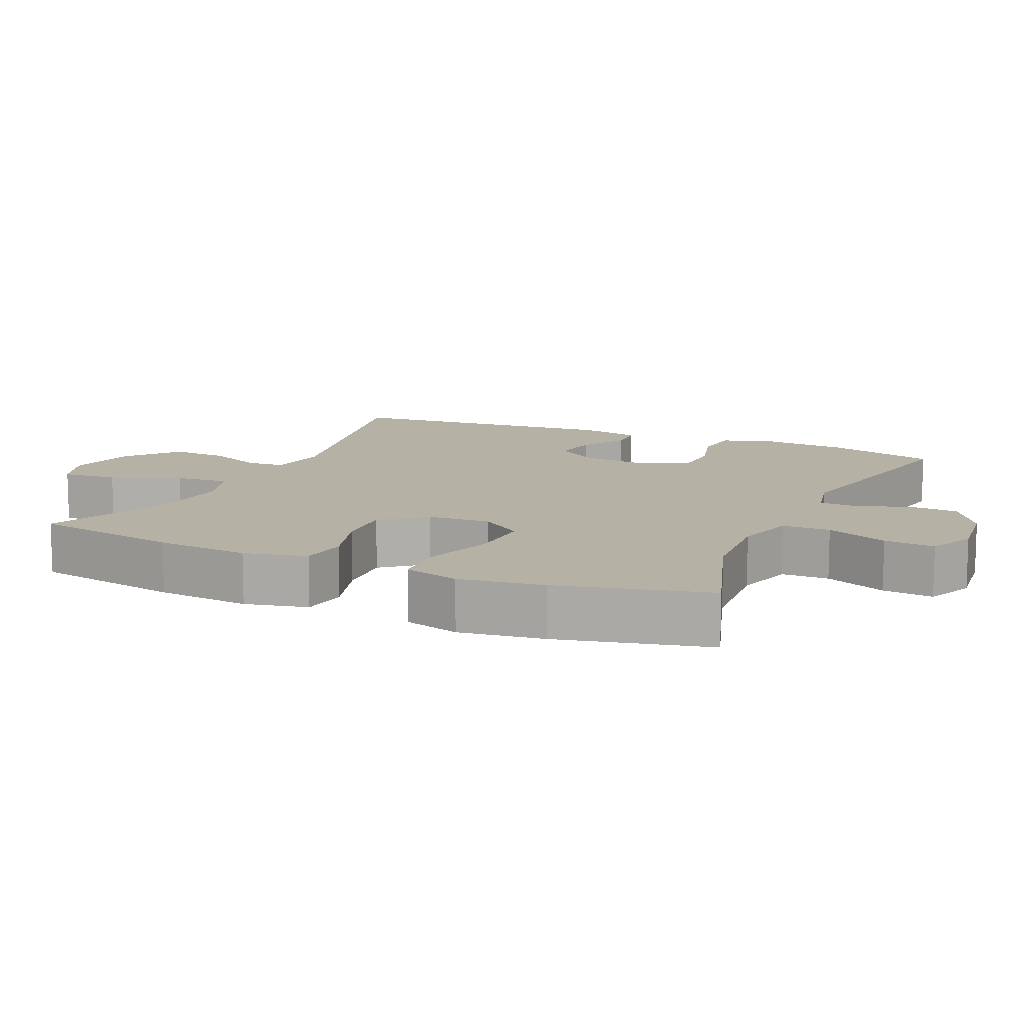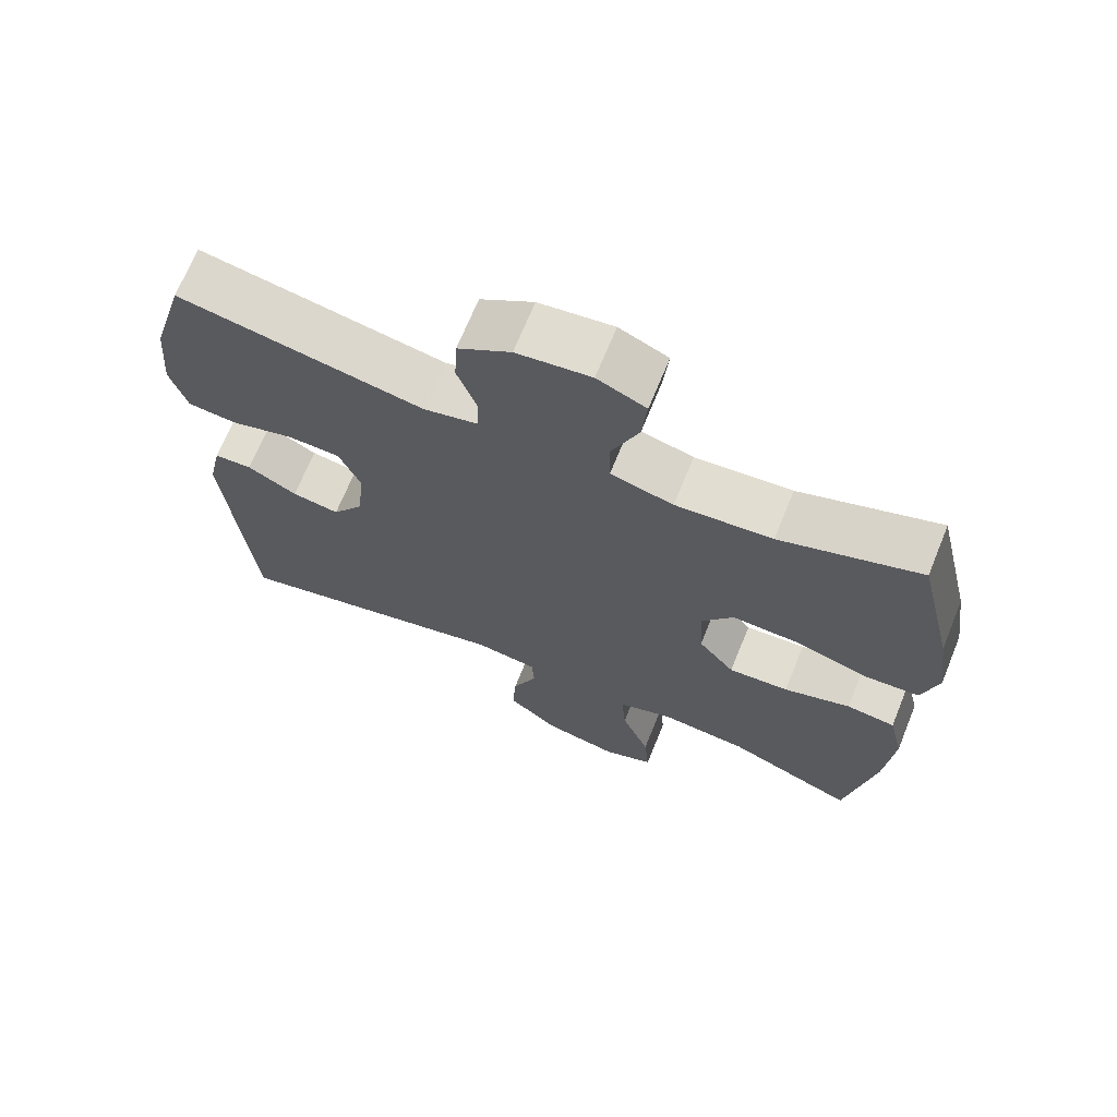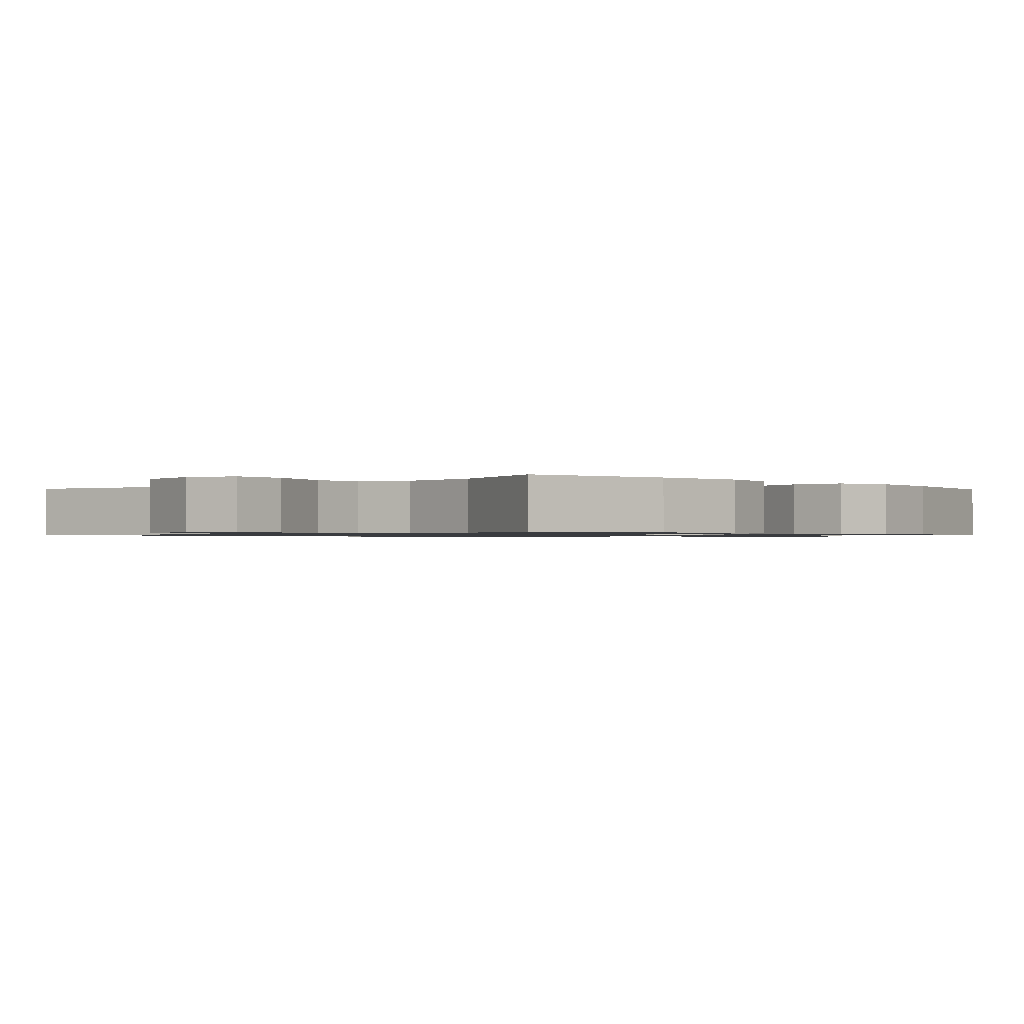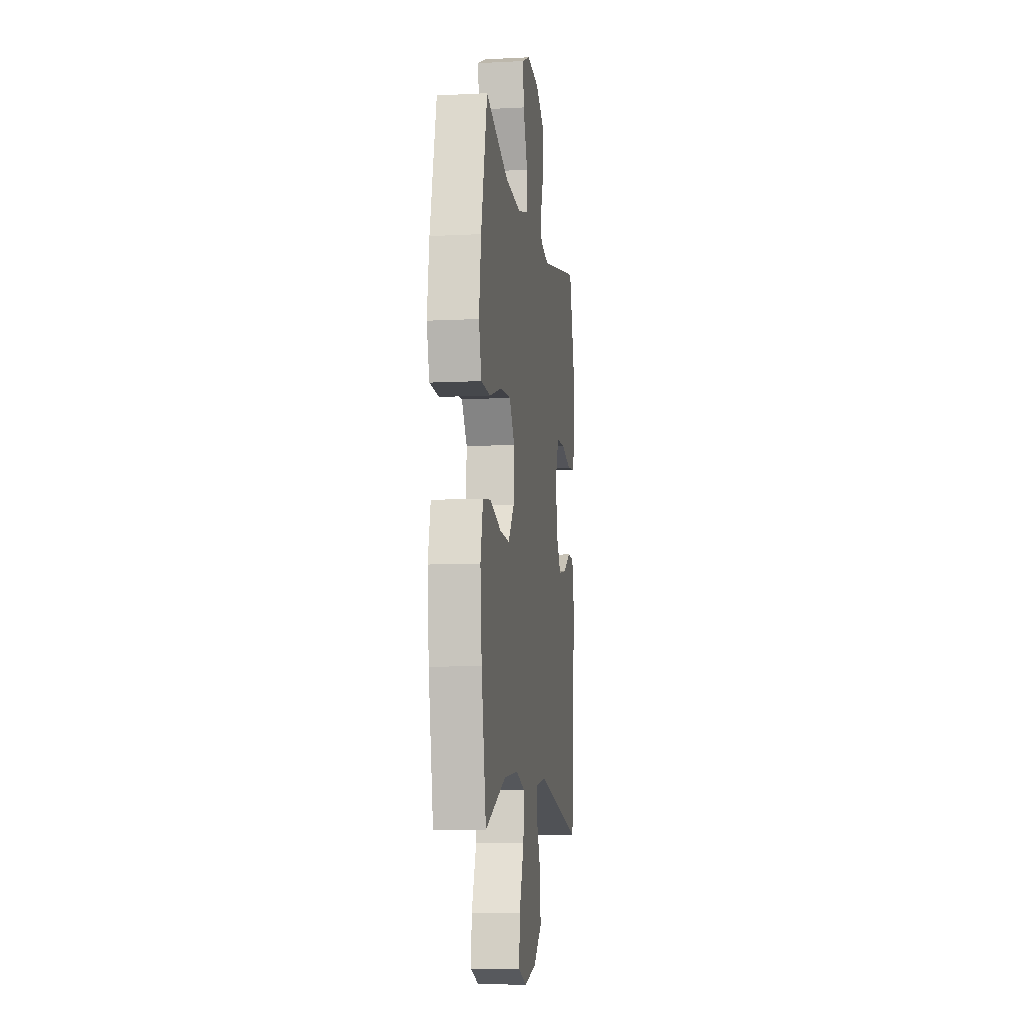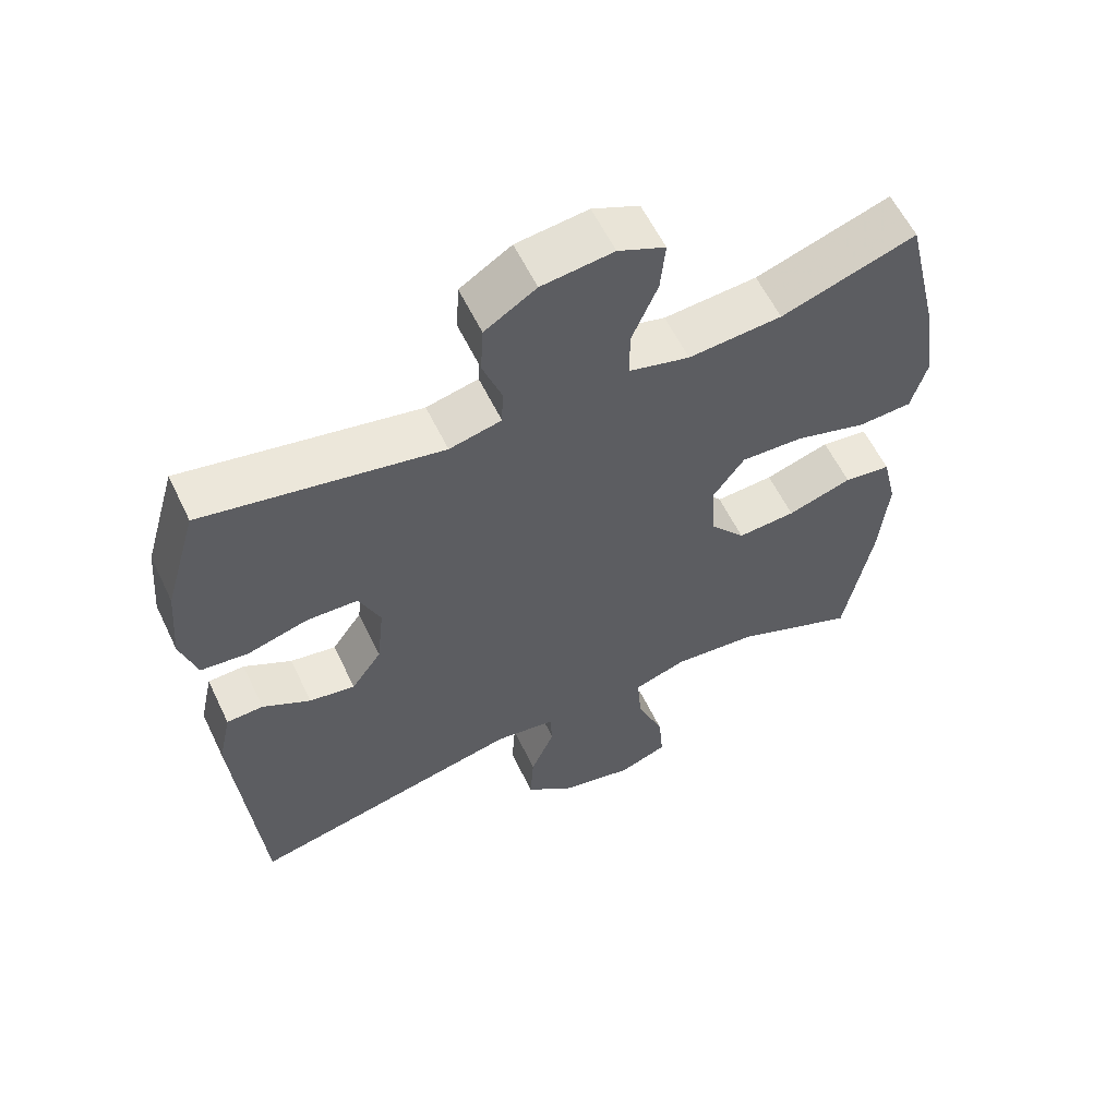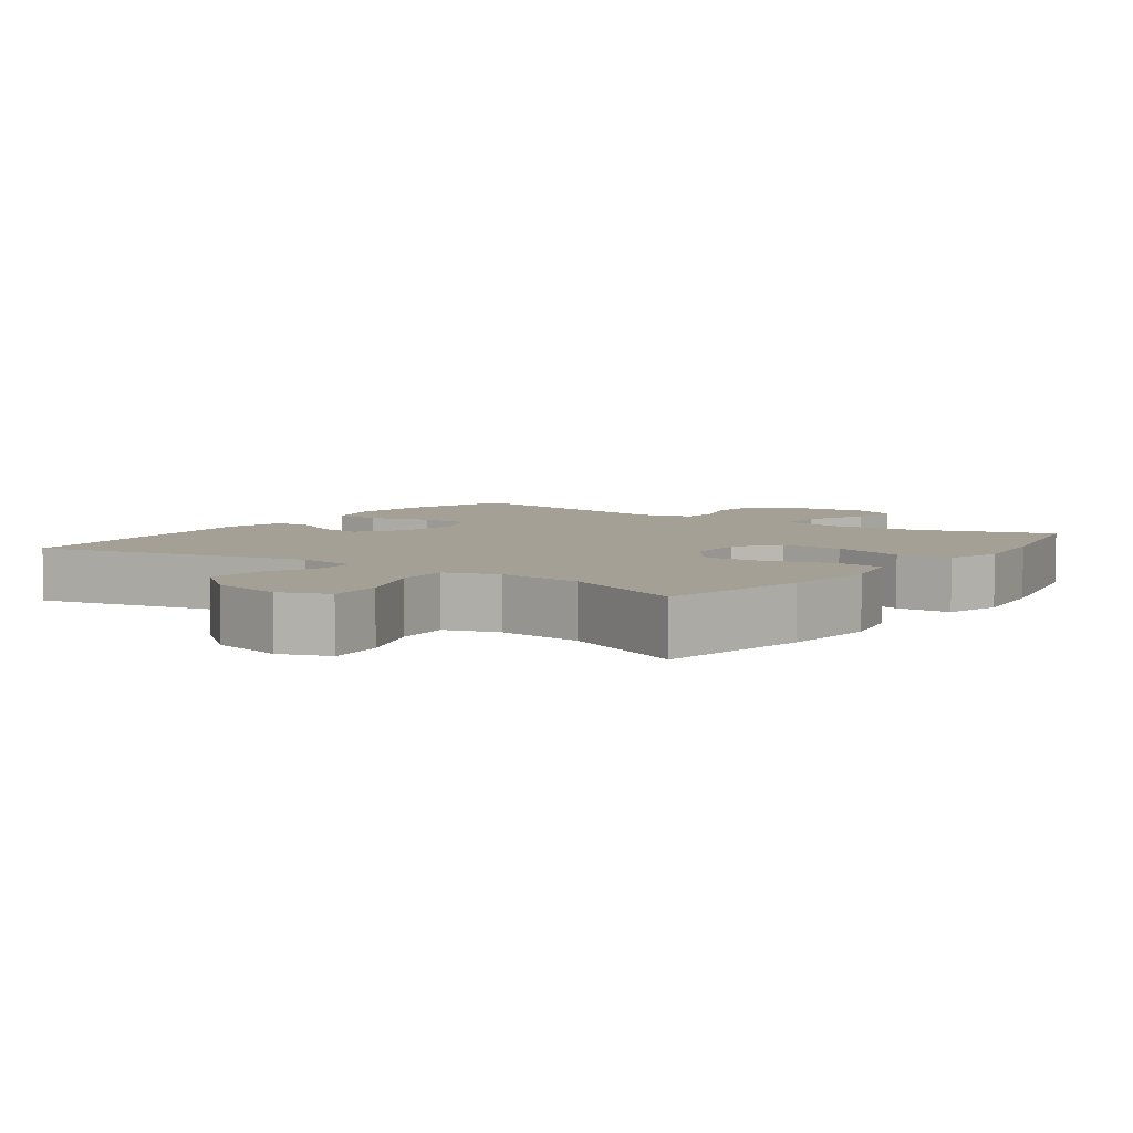
<metadata>
{"format":"obj","ext":"obj","renderer":"f3d","projection":"perspective","resolution":1024,"background":"white","views":[{"elev":11.8,"azim":-65.8,"up":"+Y"},{"elev":68.8,"azim":-157.9,"up":"+Z"},{"elev":-0.9,"azim":-136.6,"up":"+Y"},{"elev":-8.5,"azim":-82.0,"up":"+Z"},{"elev":59.1,"azim":154.4,"up":"+Z"},{"elev":5.7,"azim":-144.3,"up":"+Y"}]}
</metadata>
<code>
v 0.5 0.07 -0.5
v 0.111 0.07 -0.414
v 0.025 0.07 -0.427
v 0.022 0.07 -0.481
v 0.056 0.07 -0.56
v 0.061 0.07 -0.64
v -0.01 0.07 -0.698
v -0.112 0.07 -0.72
v -0.181 0.07 -0.694
v -0.174 0.07 -0.615
v -0.135 0.07 -0.516
v -0.129 0.07 -0.439
v -0.204 0.07 -0.414
v -0.324 0.07 -0.426
v -0.5 0.07 -0.5
v -0.539 0.07 -0.289
v -0.551 0.07 -0.156
v -0.53 0.07 -0.067
v -0.463 0.07 -0.058
v -0.371 0.07 -0.087
v -0.288 0.07 -0.092
v -0.238 0.07 -0.031
v -0.233 0.07 0.058
v -0.277 0.07 0.119
v -0.366 0.07 0.115
v -0.469 0.07 0.084
v -0.546 0.07 0.088
v -0.568 0.07 0.167
v -0.551 0.07 0.287
v -0.5 0.07 0.5
v -0.308 0.07 0.436
v -0.175 0.07 0.426
v -0.089 0.07 0.449
v -0.088 0.07 0.517
v -0.125 0.07 0.605
v -0.132 0.07 0.677
v -0.065 0.07 0.707
v 0.037 0.07 0.695
v 0.11 0.07 0.649
v 0.114 0.07 0.579
v 0.087 0.07 0.505
v 0.089 0.07 0.451
v 0.163 0.07 0.434
v 0.5 0.07 0.5
v 0.546 0.07 0.342
v 0.556 0.07 0.225
v 0.533 0.07 0.149
v 0.466 0.07 0.142
v 0.379 0.07 0.166
v 0.307 0.07 0.163
v 0.277 0.07 0.094
v 0.287 0.07 -0.001
v 0.33 0.07 -0.062
v 0.395 0.07 -0.051
v 0.463 0.07 -0.013
v 0.515 0.07 -0.015
v 0.534 0.07 -0.102
v 0.5 0 -0.5
v 0.111 0 -0.414
v 0.025 0 -0.427
v 0.022 0 -0.481
v 0.056 0 -0.56
v 0.061 0 -0.64
v -0.01 0 -0.698
v -0.112 0 -0.72
v -0.181 0 -0.694
v -0.174 0 -0.615
v -0.135 0 -0.516
v -0.129 0 -0.439
v -0.204 0 -0.414
v -0.324 0 -0.426
v -0.5 0 -0.5
v -0.539 0 -0.289
v -0.551 0 -0.156
v -0.53 0 -0.067
v -0.463 0 -0.058
v -0.371 0 -0.087
v -0.288 0 -0.092
v -0.238 0 -0.031
v -0.233 0 0.058
v -0.277 0 0.119
v -0.366 0 0.115
v -0.469 0 0.084
v -0.546 0 0.088
v -0.568 0 0.167
v -0.551 0 0.287
v -0.5 0 0.5
v -0.308 0 0.436
v -0.175 0 0.426
v -0.089 0 0.449
v -0.088 0 0.517
v -0.125 0 0.605
v -0.132 0 0.677
v -0.065 0 0.707
v 0.037 0 0.695
v 0.11 0 0.649
v 0.114 0 0.579
v 0.087 0 0.505
v 0.089 0 0.451
v 0.163 0 0.434
v 0.5 0 0.5
v 0.546 0 0.342
v 0.556 0 0.225
v 0.533 0 0.149
v 0.466 0 0.142
v 0.379 0 0.166
v 0.307 0 0.163
v 0.277 0 0.094
v 0.287 0 -0.001
v 0.33 0 -0.062
v 0.395 0 -0.051
v 0.463 0 -0.013
v 0.515 0 -0.015
v 0.534 0 -0.102
f 57 1 2
f 56 57 2
f 55 56 2
f 54 55 2
f 53 54 2 3
f 52 53 3
f 51 52 3
f 50 51 3
f 47 48 49
f 46 47 49
f 45 46 49
f 44 45 49
f 43 44 49
f 42 43 49 50
f 39 40 41
f 38 39 41
f 37 38 41
f 36 37 41
f 35 36 41
f 34 35 41
f 33 34 41 42
f 42 50 3
f 33 42 3
f 32 33 3
f 29 30 31
f 28 29 31
f 27 28 31
f 26 27 31
f 25 26 31
f 24 25 31 32
f 18 19 20
f 17 18 20
f 16 17 20
f 15 16 20
f 14 15 20
f 13 14 20 21
f 12 13 21 22
f 9 10 11
f 8 9 11
f 7 8 11
f 6 7 11
f 5 6 11
f 4 5 11
f 4 11 12
f 12 22 23
f 4 12 23
f 3 4 23
f 23 24 32
f 3 23 32
f 59 58 114
f 59 114 113
f 59 113 112
f 59 112 111
f 60 59 111 110
f 60 110 109
f 60 109 108
f 60 108 107
f 106 105 104
f 106 104 103
f 106 103 102
f 106 102 101
f 106 101 100
f 107 106 100 99
f 98 97 96
f 98 96 95
f 98 95 94
f 98 94 93
f 98 93 92
f 98 92 91
f 99 98 91 90
f 60 107 99
f 60 99 90
f 60 90 89
f 88 87 86
f 88 86 85
f 88 85 84
f 88 84 83
f 88 83 82
f 89 88 82 81
f 77 76 75
f 77 75 74
f 77 74 73
f 77 73 72
f 77 72 71
f 78 77 71 70
f 79 78 70 69
f 68 67 66
f 68 66 65
f 68 65 64
f 68 64 63
f 68 63 62
f 68 62 61
f 69 68 61
f 80 79 69
f 80 69 61
f 80 61 60
f 89 81 80
f 89 80 60
f 1 58 59 2
f 2 59 60 3
f 3 60 61 4
f 4 61 62 5
f 5 62 63 6
f 6 63 64 7
f 7 64 65 8
f 8 65 66 9
f 9 66 67 10
f 10 67 68 11
f 11 68 69 12
f 12 69 70 13
f 13 70 71 14
f 14 71 72 15
f 15 72 73 16
f 16 73 74 17
f 17 74 75 18
f 18 75 76 19
f 19 76 77 20
f 20 77 78 21
f 21 78 79 22
f 22 79 80 23
f 23 80 81 24
f 24 81 82 25
f 25 82 83 26
f 26 83 84 27
f 27 84 85 28
f 28 85 86 29
f 29 86 87 30
f 30 87 88 31
f 31 88 89 32
f 32 89 90 33
f 33 90 91 34
f 34 91 92 35
f 35 92 93 36
f 36 93 94 37
f 37 94 95 38
f 38 95 96 39
f 39 96 97 40
f 40 97 98 41
f 41 98 99 42
f 42 99 100 43
f 43 100 101 44
f 44 101 102 45
f 45 102 103 46
f 46 103 104 47
f 47 104 105 48
f 48 105 106 49
f 49 106 107 50
f 50 107 108 51
f 51 108 109 52
f 52 109 110 53
f 53 110 111 54
f 54 111 112 55
f 55 112 113 56
f 56 113 114 57
f 57 114 58 1

</code>
